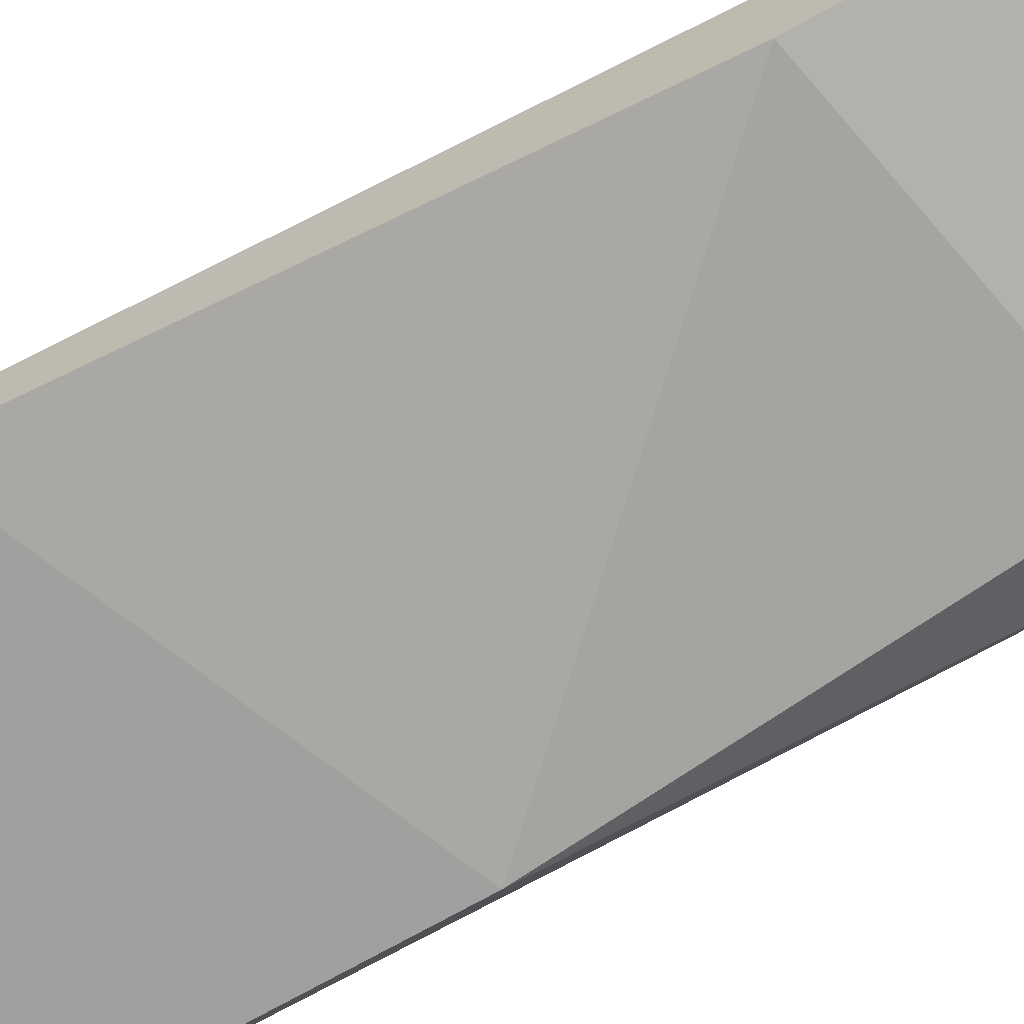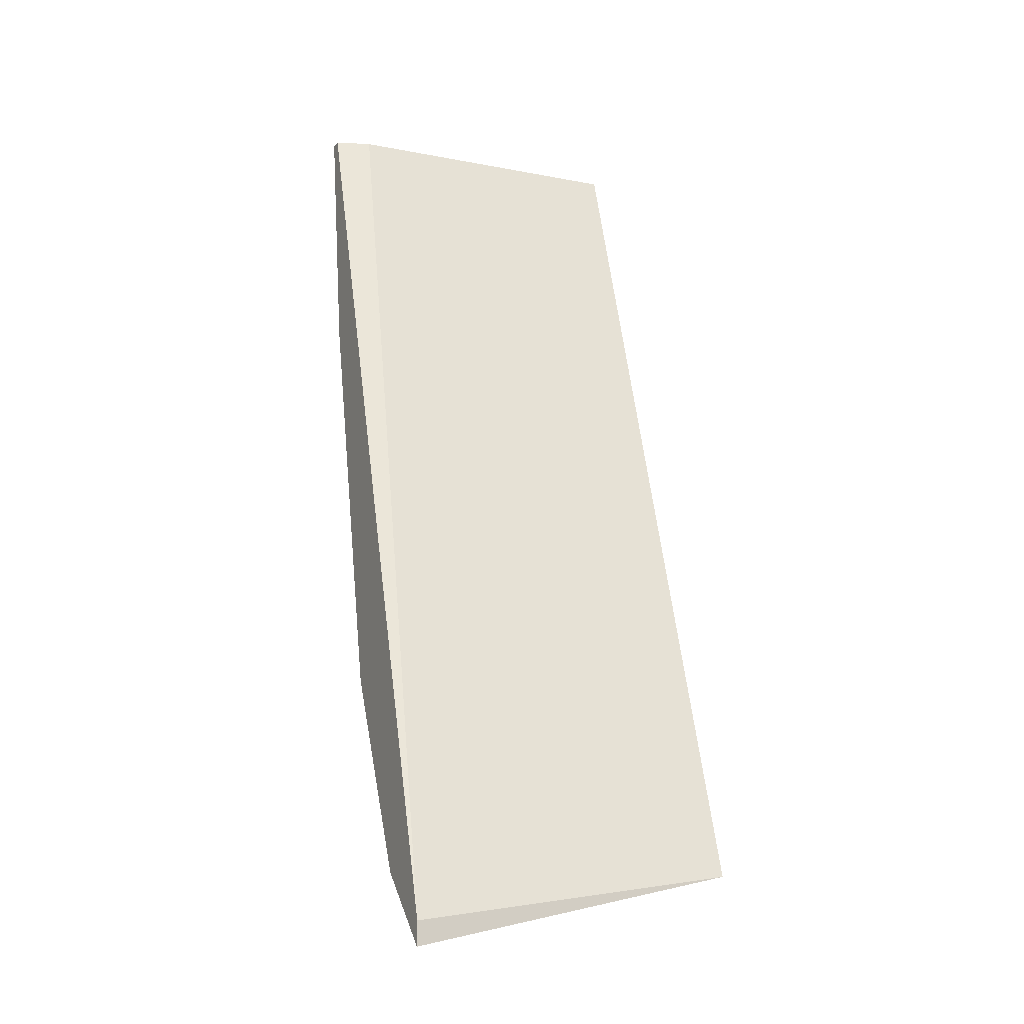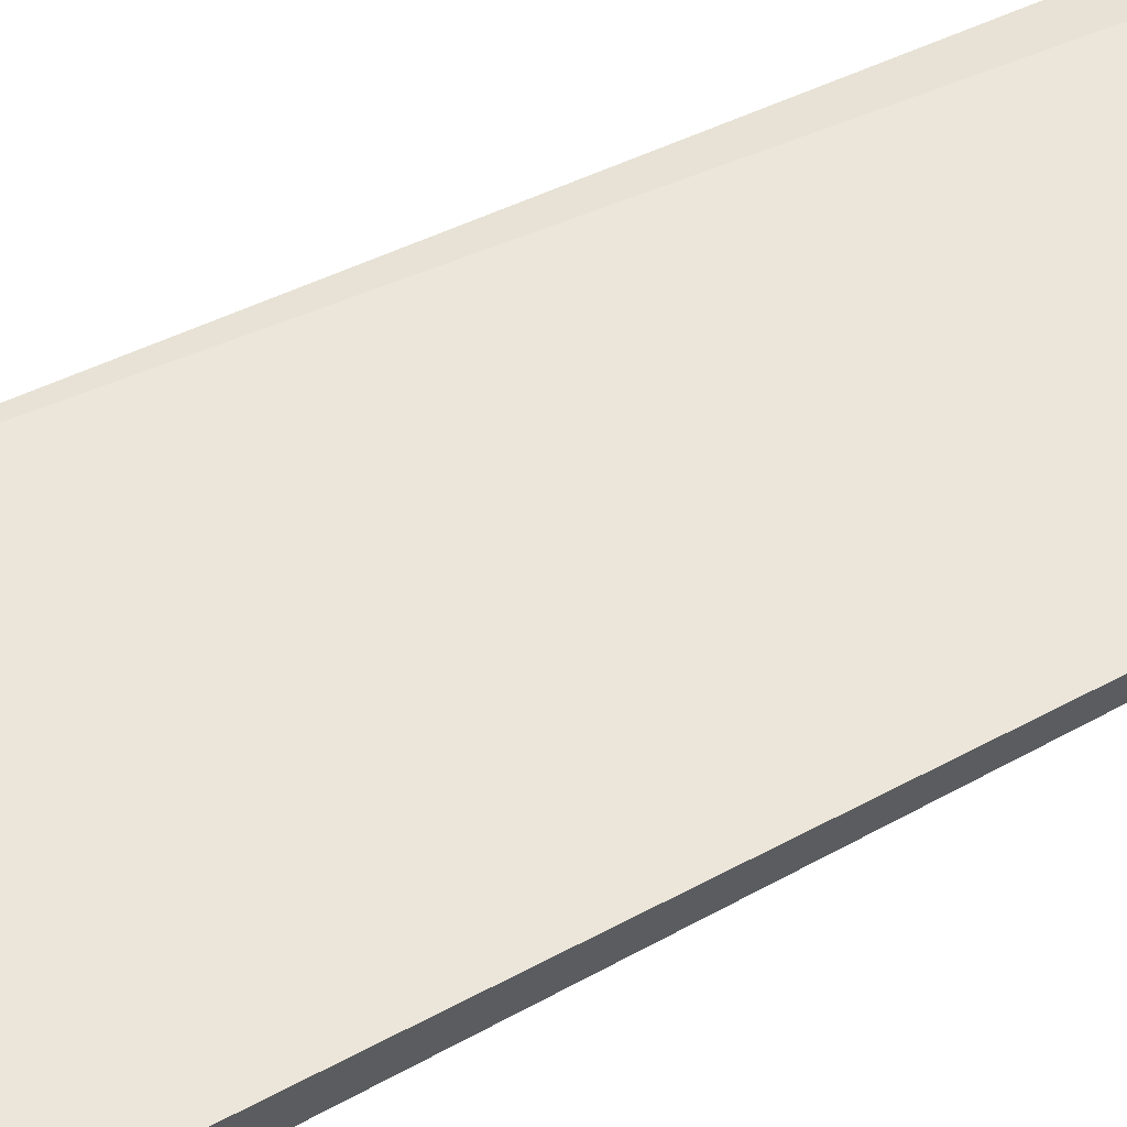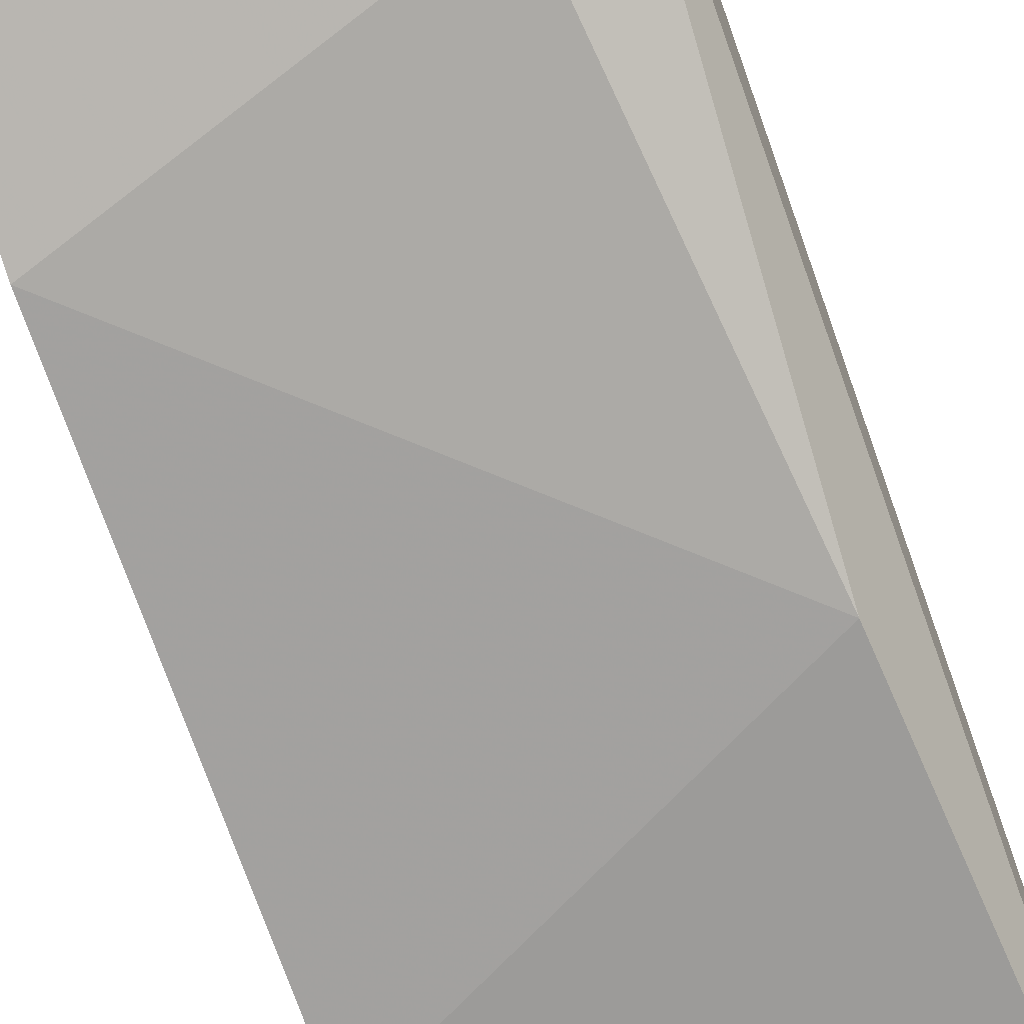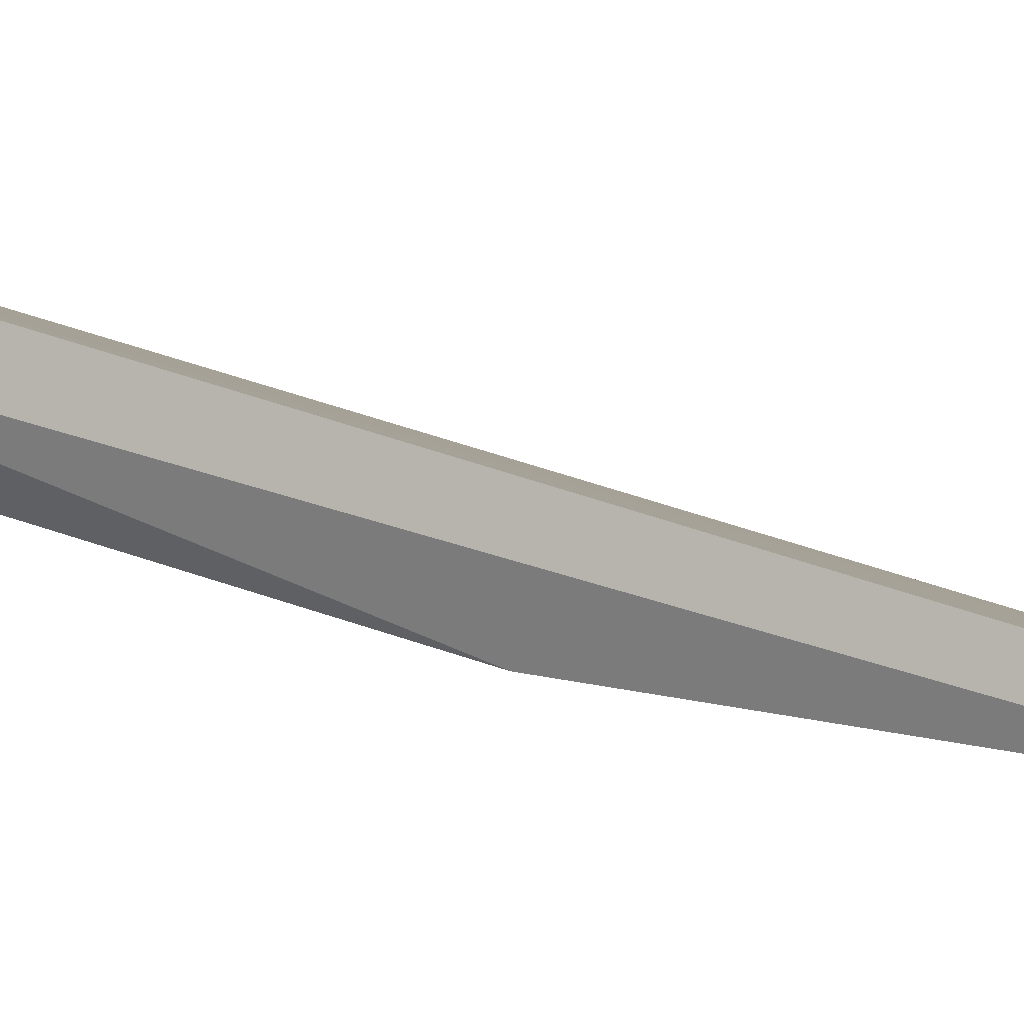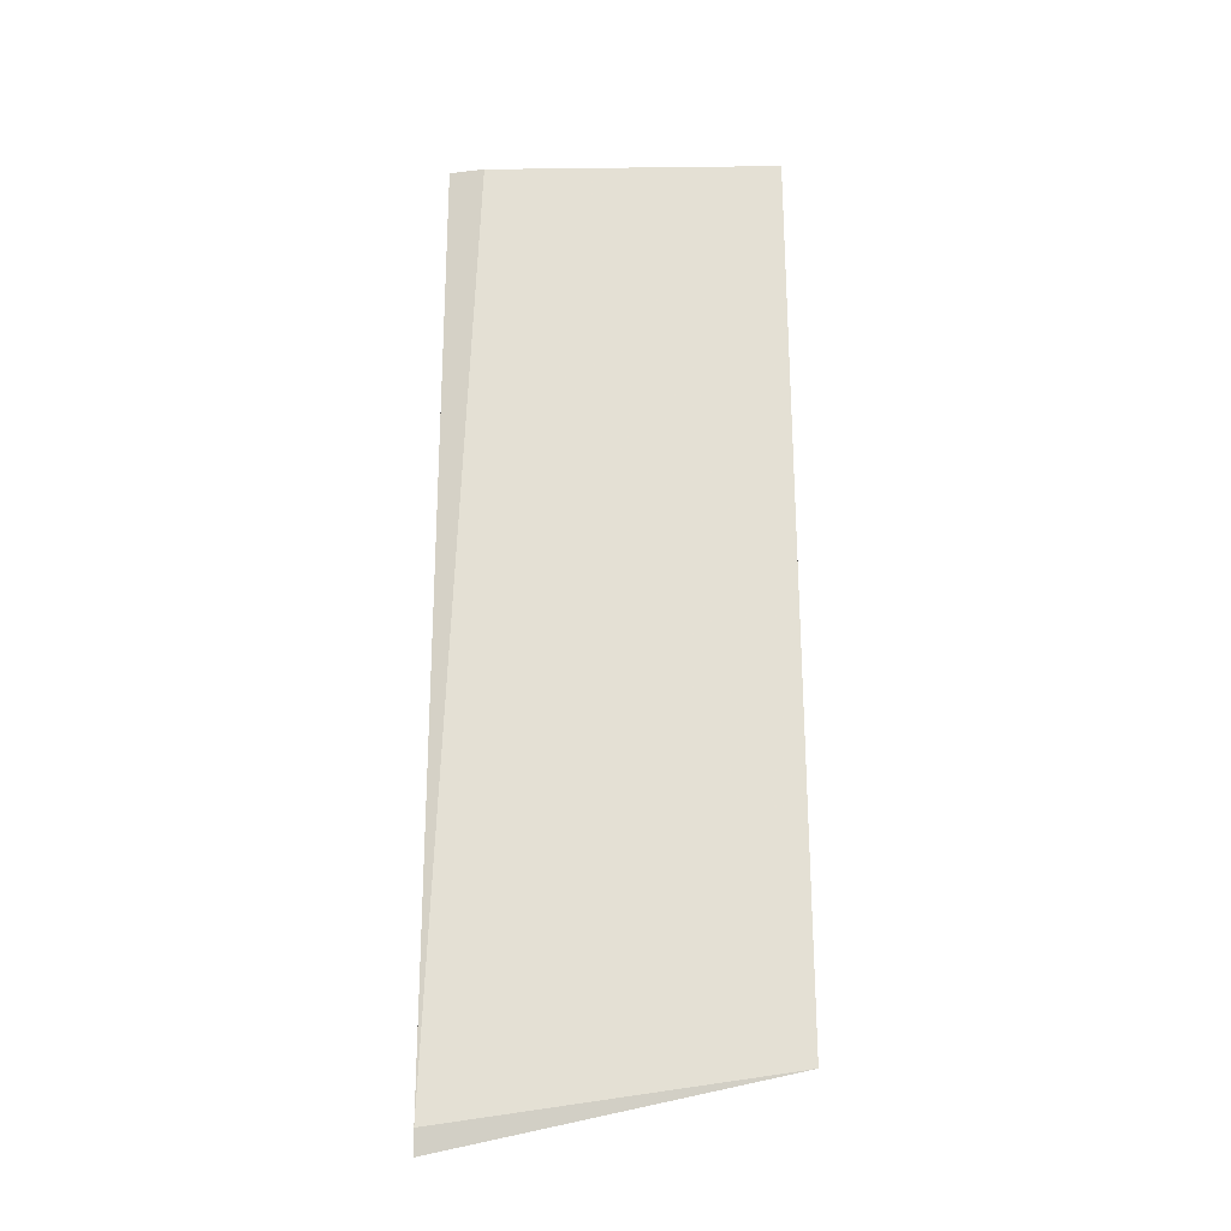
<metadata>
{"format":"obj","ext":"obj","renderer":"f3d","projection":"perspective","resolution":1024,"background":"white","views":[{"elev":-70.1,"azim":112.9,"up":"+Y"},{"elev":-14.4,"azim":155.1,"up":"+Z"},{"elev":63.6,"azim":-124.0,"up":"+Y"},{"elev":-60.9,"azim":-159.7,"up":"+Y"},{"elev":-3.3,"azim":-65.2,"up":"+Y"},{"elev":-8.1,"azim":179.6,"up":"+Z"}]}
</metadata>
<code>
v -0.01532 -0.0975 0.02733
v -0.01532 -0.09828 0.02694
v -0.01532 -0.09048 -0.001162
v -0.01532 -0.08892 -0.001162
v -0.01337 -0.09321 0.002744
v -0.005567 -0.09789 0.02733
v -0.004396 -0.09438 0.005475
v -0.004396 -0.09867 0.02733
v -0.004396 -0.0975 0.01913
v -0.004396 -0.09828 0.02733
v -0.004396 -0.08892 -0.003504
v -0.004396 -0.08892 -0.002722
v -0.004396 -0.09126 -0.001162
v -0.01454 -0.09633 0.01406
f 14 7 9
f 2 14 9
f 8 2 9
f 7 5 13
f 11 7 13
f 11 4 12
f 3 11 13
f 10 11 12
f 6 10 12
f 7 8 9
f 5 3 13
f 1 3 2
f 4 11 3
f 3 14 2
f 4 6 12
f 10 8 11
f 11 8 7
f 5 7 14
f 8 10 1
f 4 1 6
f 8 1 2
f 1 4 3
f 5 14 3
f 1 10 6

</code>
